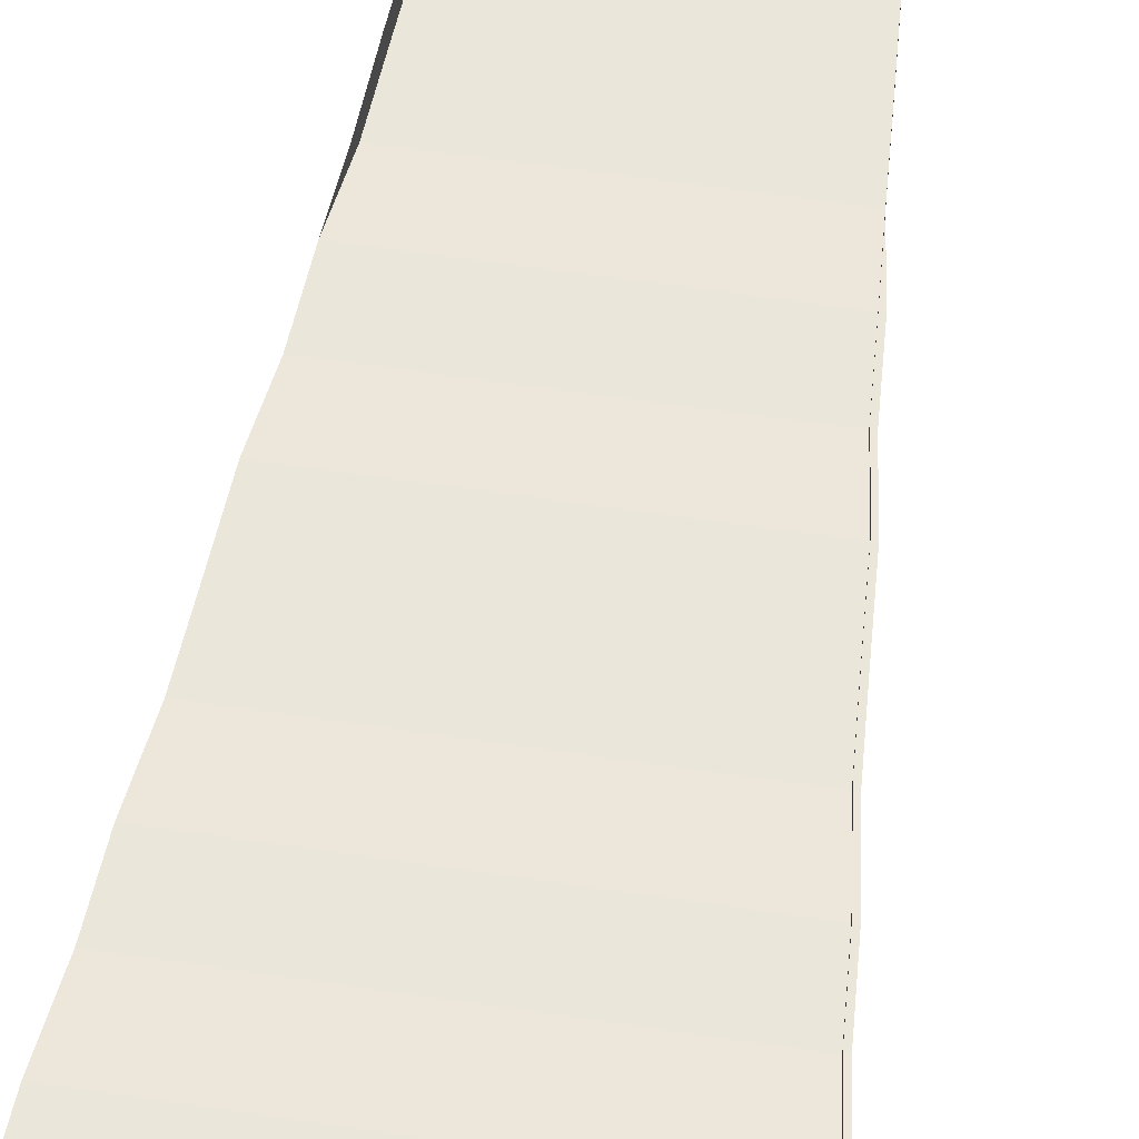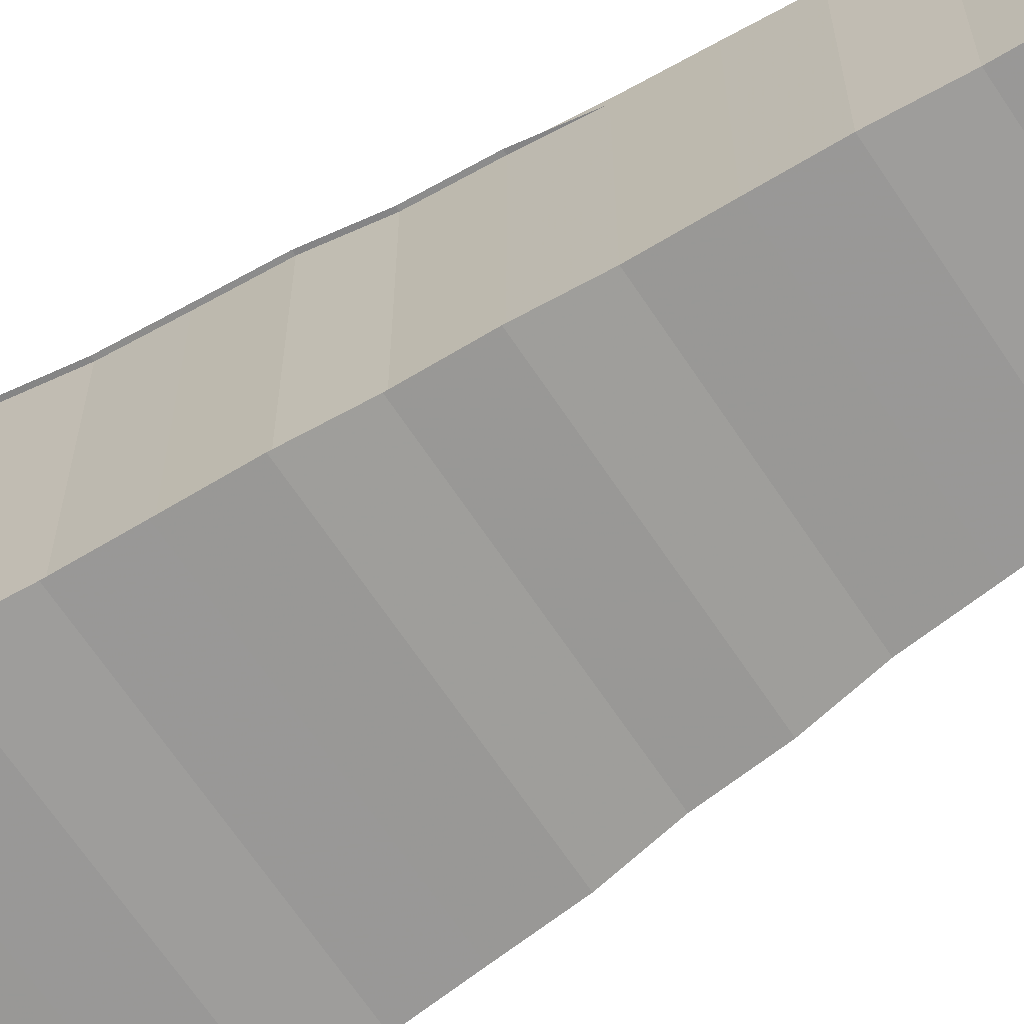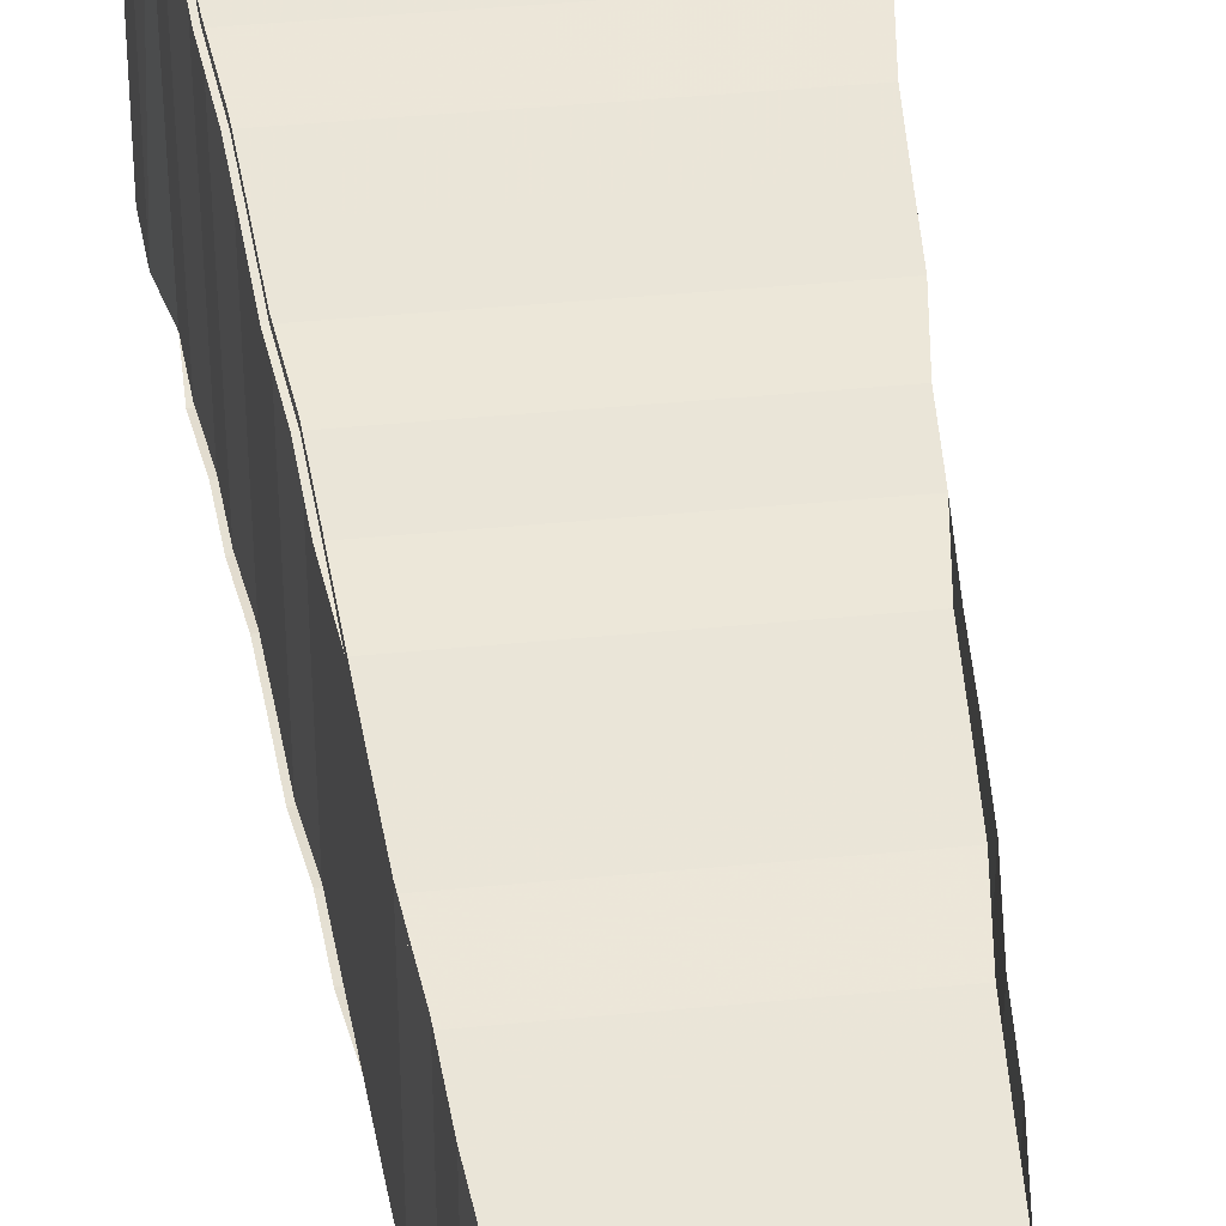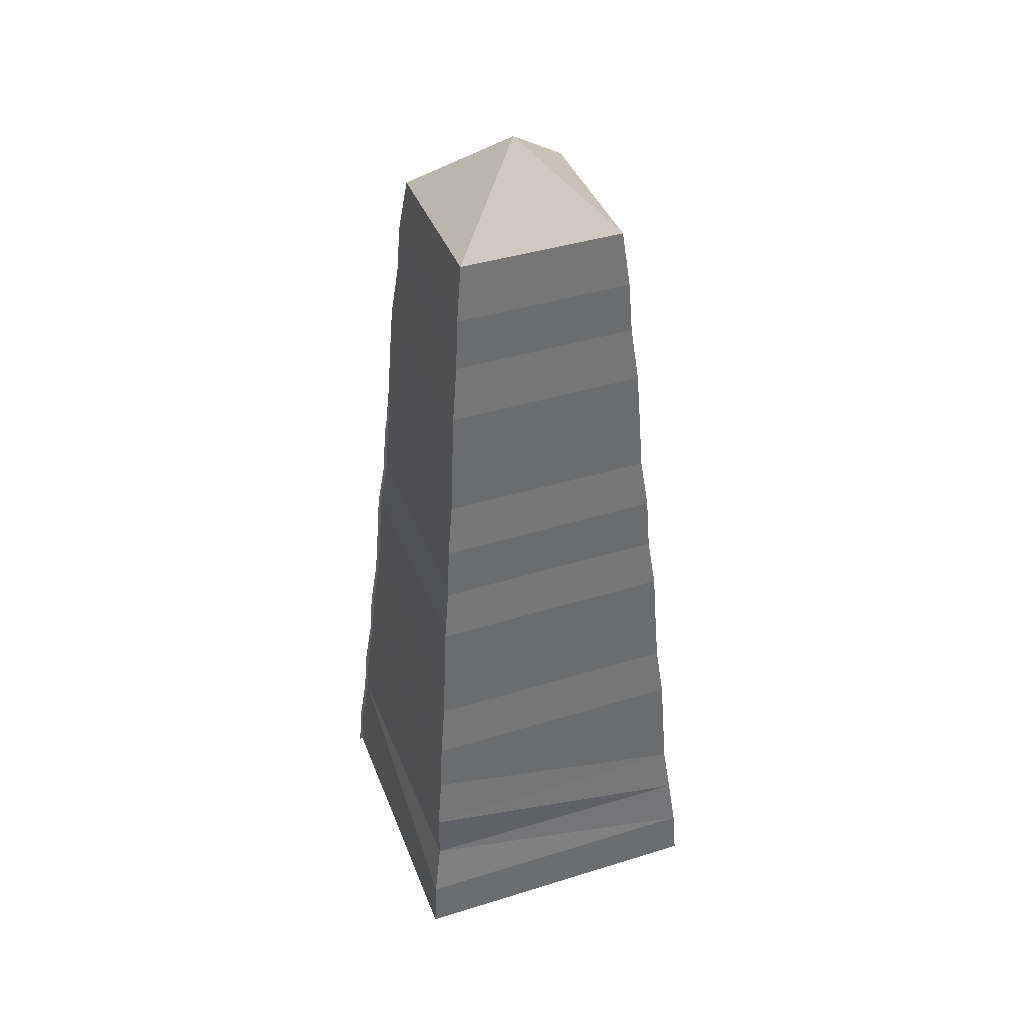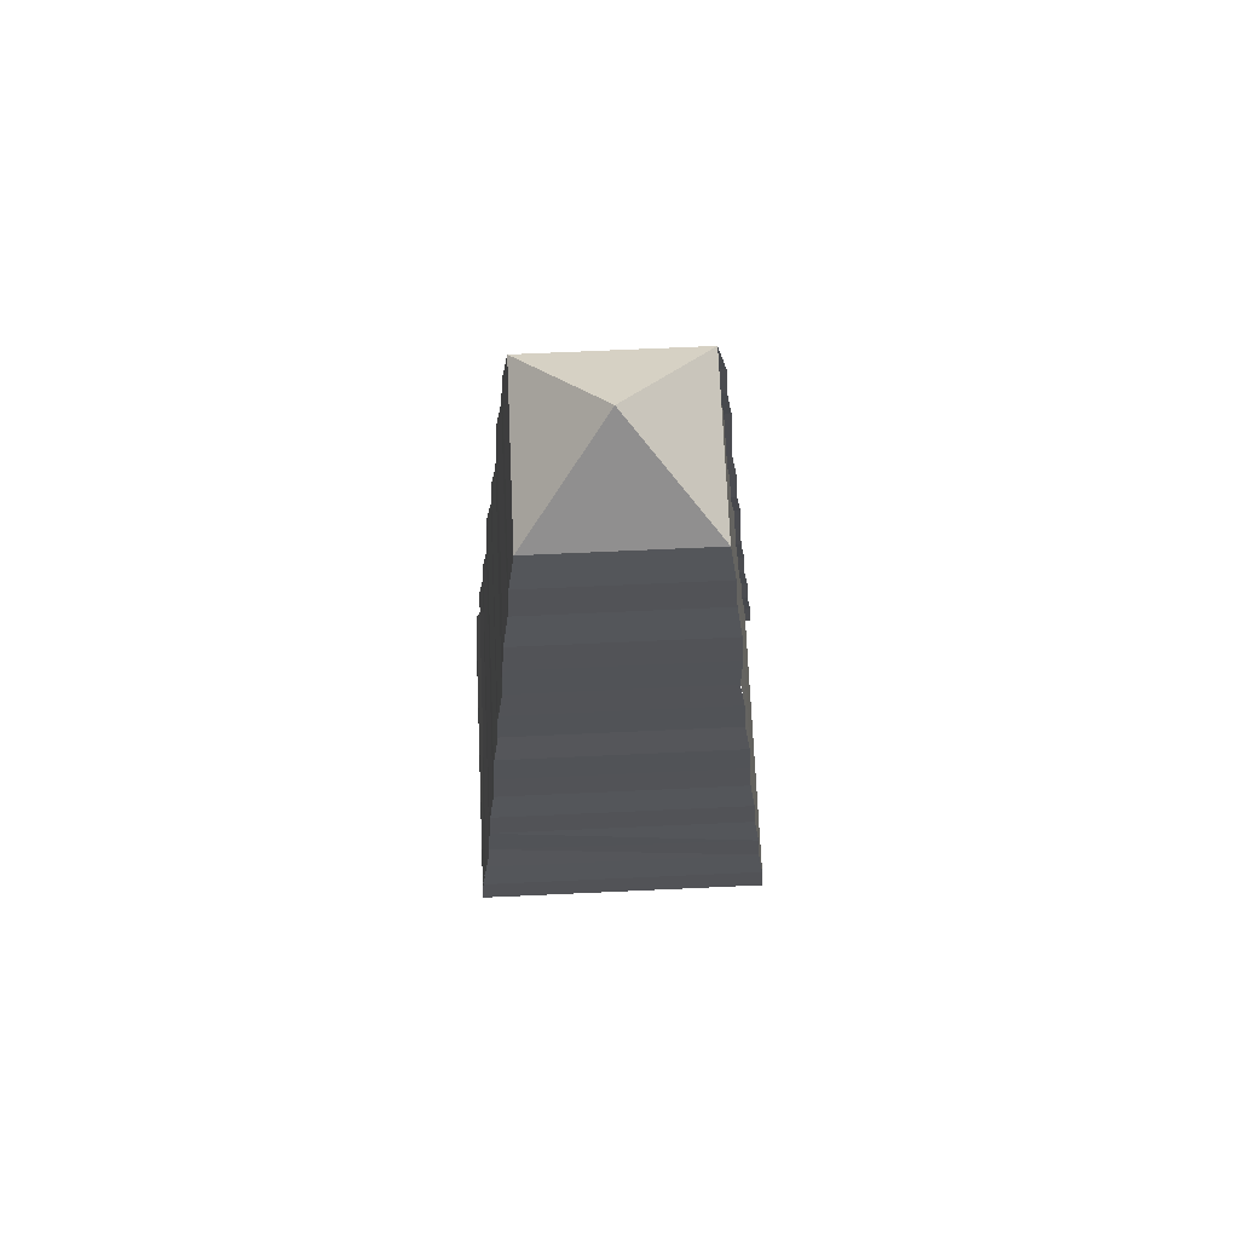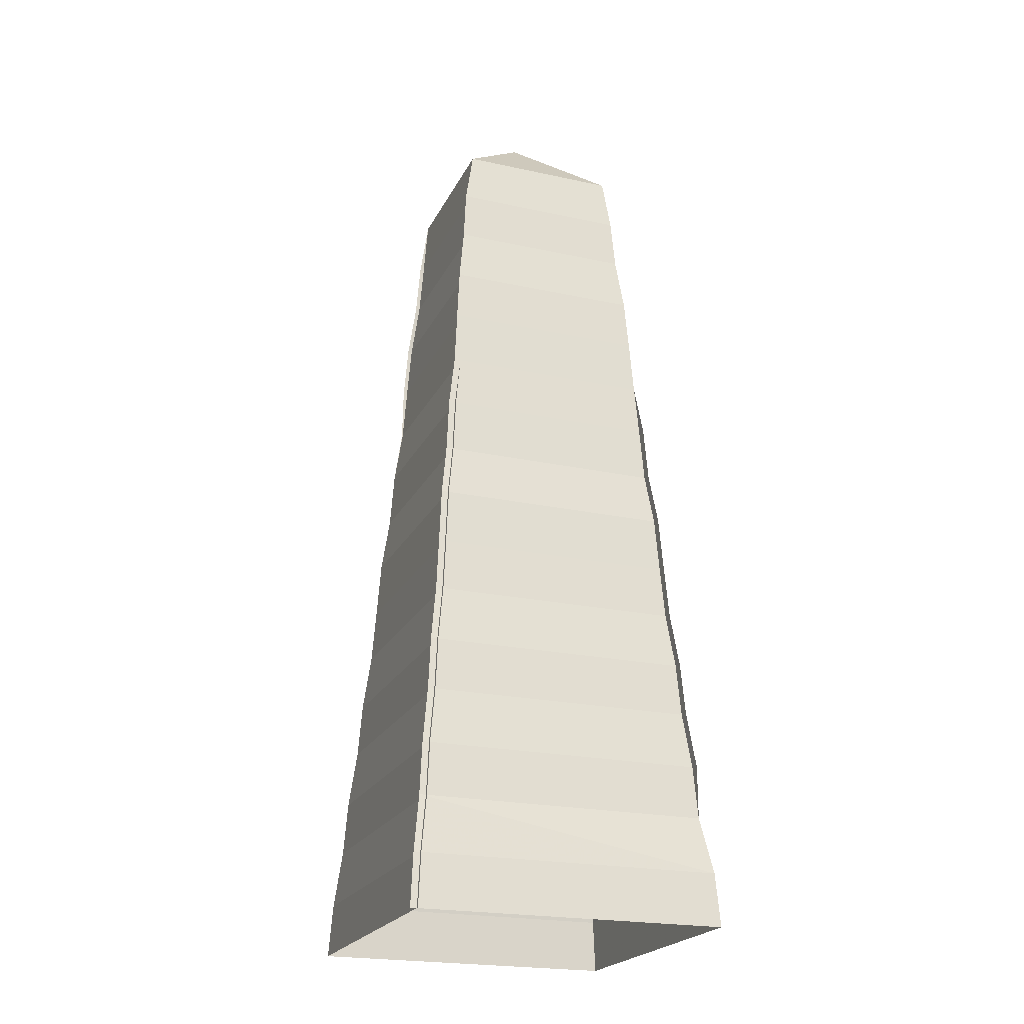
<metadata>
{"format":"obj","ext":"obj","renderer":"f3d","projection":"perspective","resolution":1024,"background":"white","views":[{"elev":59.0,"azim":8.8,"up":"+Z"},{"elev":-66.4,"azim":123.5,"up":"+Z"},{"elev":41.6,"azim":173.2,"up":"+Z"},{"elev":41.1,"azim":159.4,"up":"+Y"},{"elev":71.0,"azim":-92.6,"up":"+Y"},{"elev":-22.3,"azim":69.4,"up":"+Y"}]}
</metadata>
<code>
v -0.1953 2.062 -0.1875
v 0.1953 2.062 -0.1875
v 0 2.25 0
v -0.1953 2.062 0.1953
v -0.2109 1.93 0.2109
v -0.2109 1.93 -0.2031
v 0.2109 1.93 -0.2031
v 0.1953 2.062 0.1953
v 0.2109 1.93 0.2031
v -0.2031 1.93 0.2031
v 0.2188 1.805 0.2109
v -0.2109 1.805 0.2109
v 0.2344 1.672 0.2266
v -0.2266 1.672 0.2266
v 0.2422 1.547 0.2344
v -0.2344 1.547 0.2344
v 0.25 1.414 0.2422
v -0.2422 1.414 0.2422
v 0.2656 1.289 0.2578
v -0.2578 1.289 0.2578
v 0.2734 1.156 0.2656
v -0.2656 1.156 0.2656
v -0.2578 1.289 -0.2578
v -0.25 1.414 -0.2422
v -0.25 1.414 0.2422
v -0.2422 1.547 -0.2344
v -0.2422 1.547 0.2422
v -0.2344 1.672 -0.2266
v -0.2344 1.672 0.2344
v -0.2188 1.805 -0.2109
v -0.2188 1.805 0.2188
v -0.375 0 -0.3672
v 0.375 0 -0.3672
v 0.3672 0.125 -0.3594
v -0.3672 0.125 -0.3594
v 0.3438 0.2578 -0.3359
v -0.3516 0.2578 -0.3438
v 0.3438 0.3828 -0.3359
v -0.3359 0.3828 -0.3281
v 0.3281 0.5156 -0.3203
v -0.3281 0.5156 -0.3203
v 0.3203 0.6406 -0.3125
v -0.3203 0.6406 -0.3125
v 0.3047 0.7734 -0.2969
v -0.3047 0.7734 -0.2969
v 0.2969 0.8984 -0.2891
v -0.2969 0.8984 -0.2891
v 0.2891 1.031 -0.2812
v -0.2891 1.031 -0.2812
v 0.2734 1.156 -0.2656
v -0.2734 1.156 -0.2656
v 0.2656 1.289 -0.2578
v -0.2656 1.289 -0.2578
v 0.25 1.414 -0.2422
v 0.2422 1.547 -0.2344
v 0.2344 1.672 -0.2266
v 0.2188 1.805 -0.2109
v 0.3672 0 0.3828
v 0.3594 0.125 0.375
v 0.3438 0.2578 0.3594
v 0.3359 0.3828 0.3516
v 0.3359 0.3828 -0.3281
v 0.3203 0.5156 0.3359
v 0.3203 0.5156 -0.3125
v 0.3125 0.6406 0.3281
v 0.3125 0.6406 -0.3047
v 0.2969 0.7734 0.3125
v 0.2969 0.7734 -0.2891
v 0.2891 0.8984 0.3047
v 0.2891 0.8984 -0.2812
v 0.2812 1.031 0.2969
v 0.2812 1.031 -0.2734
v 0.2656 1.156 0.2812
v 0.2656 1.156 -0.2578
v 0.2578 1.289 0.2734
v 0.2578 1.289 -0.25
v 0.25 1.414 0.2578
v 0.2422 1.547 0.25
v 0.2344 1.672 0.2422
v 0.2188 1.805 0.2266
v 0.2109 1.93 0.2188
v -0.3672 0 0.3672
v -0.3672 0 -0.3672
v -0.3594 0.125 -0.3594
v -0.3594 0.125 0.3594
v 0.375 0 0.3672
v 0.3672 0.125 0.3594
v -0.3438 0.2578 0.3438
v 0.3516 0.2578 0.3438
v -0.3359 0.3828 0.3359
v 0.3438 0.3828 0.3359
v -0.3203 0.5156 0.3203
v 0.3281 0.5156 0.3203
v -0.3125 0.6406 0.3125
v 0.3203 0.6406 0.3125
v -0.2969 0.7734 0.2969
v 0.3047 0.7734 0.2969
v -0.2891 0.8984 0.2891
v 0.2969 0.8984 0.2891
v -0.2812 1.031 0.2812
v 0.2891 1.031 0.2812
v -0.3438 0.2578 -0.3438
v -0.3281 0.3828 -0.3281
v -0.3203 0.5156 -0.3203
v -0.3125 0.6406 -0.3125
v -0.2969 0.7734 -0.2969
v -0.2891 0.8984 -0.2891
v -0.2812 1.031 -0.2812
v -0.2656 1.156 -0.2656
f 1 2 3
f 1 3 4
f 1 4 5
f 1 5 6
f 1 6 2
f 2 6 7
f 2 7 8
f 2 8 3
f 3 8 4
f 4 8 9
f 4 9 10
f 10 9 11
f 10 11 12
f 12 11 13
f 12 13 14
f 14 13 15
f 14 15 16
f 16 15 17
f 16 17 18
f 18 17 19
f 18 19 20
f 20 19 21
f 20 21 22
f 20 22 23
f 20 23 24
f 20 24 25
f 25 24 26
f 25 26 27
f 27 26 28
f 27 28 29
f 29 28 30
f 29 30 31
f 31 30 6
f 31 6 5
f 32 33 34
f 32 34 35
f 35 34 36
f 35 36 37
f 37 36 38
f 37 38 39
f 39 38 40
f 39 40 41
f 41 40 42
f 41 42 43
f 43 42 44
f 43 44 45
f 45 44 46
f 45 46 47
f 47 46 48
f 47 48 49
f 49 48 50
f 49 50 51
f 51 50 52
f 51 52 53
f 53 52 54
f 53 54 24
f 24 54 55
f 24 55 26
f 26 55 56
f 26 56 28
f 28 56 57
f 28 57 30
f 30 57 7
f 30 7 6
f 33 58 59
f 33 59 34
f 34 59 60
f 34 60 36
f 36 60 61
f 36 61 62
f 62 61 63
f 62 63 64
f 64 63 65
f 64 65 66
f 66 65 67
f 66 67 68
f 68 67 69
f 68 69 70
f 70 69 71
f 70 71 72
f 72 71 73
f 72 73 74
f 74 73 75
f 74 75 76
f 76 75 77
f 76 77 54
f 54 77 78
f 54 78 55
f 55 78 79
f 55 79 56
f 56 79 80
f 56 80 57
f 57 80 81
f 57 81 7
f 7 81 8
f 82 83 84
f 82 84 85
f 82 85 86
f 86 85 87
f 87 85 88
f 87 88 89
f 89 88 90
f 89 90 91
f 91 90 92
f 91 92 93
f 93 92 94
f 93 94 95
f 95 94 96
f 95 96 97
f 97 96 98
f 97 98 99
f 99 98 100
f 99 100 101
f 101 100 22
f 101 22 21
f 85 84 102
f 85 102 88
f 88 102 103
f 88 103 90
f 90 103 104
f 90 104 92
f 92 104 105
f 92 105 94
f 94 105 106
f 94 106 96
f 96 106 107
f 96 107 98
f 98 107 108
f 98 108 100
f 100 108 109
f 100 109 22
f 22 109 23

</code>
